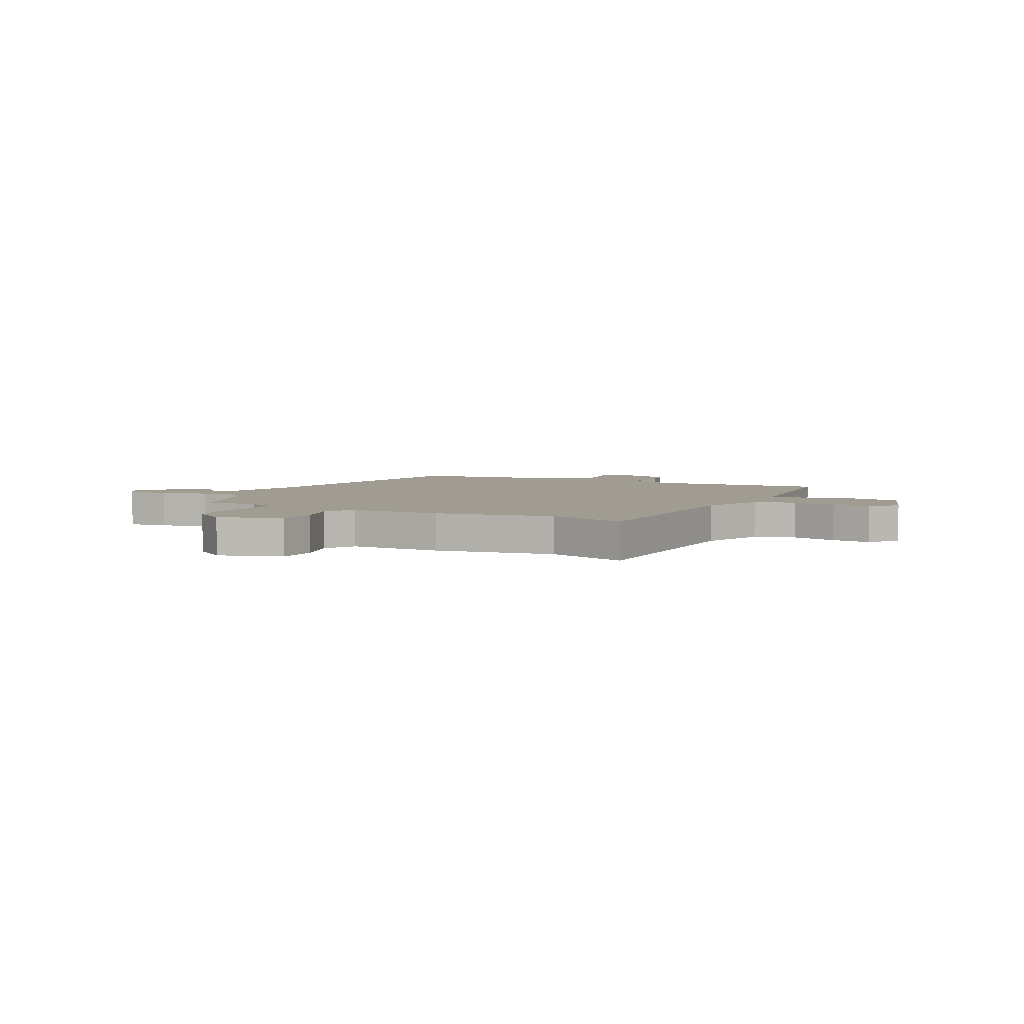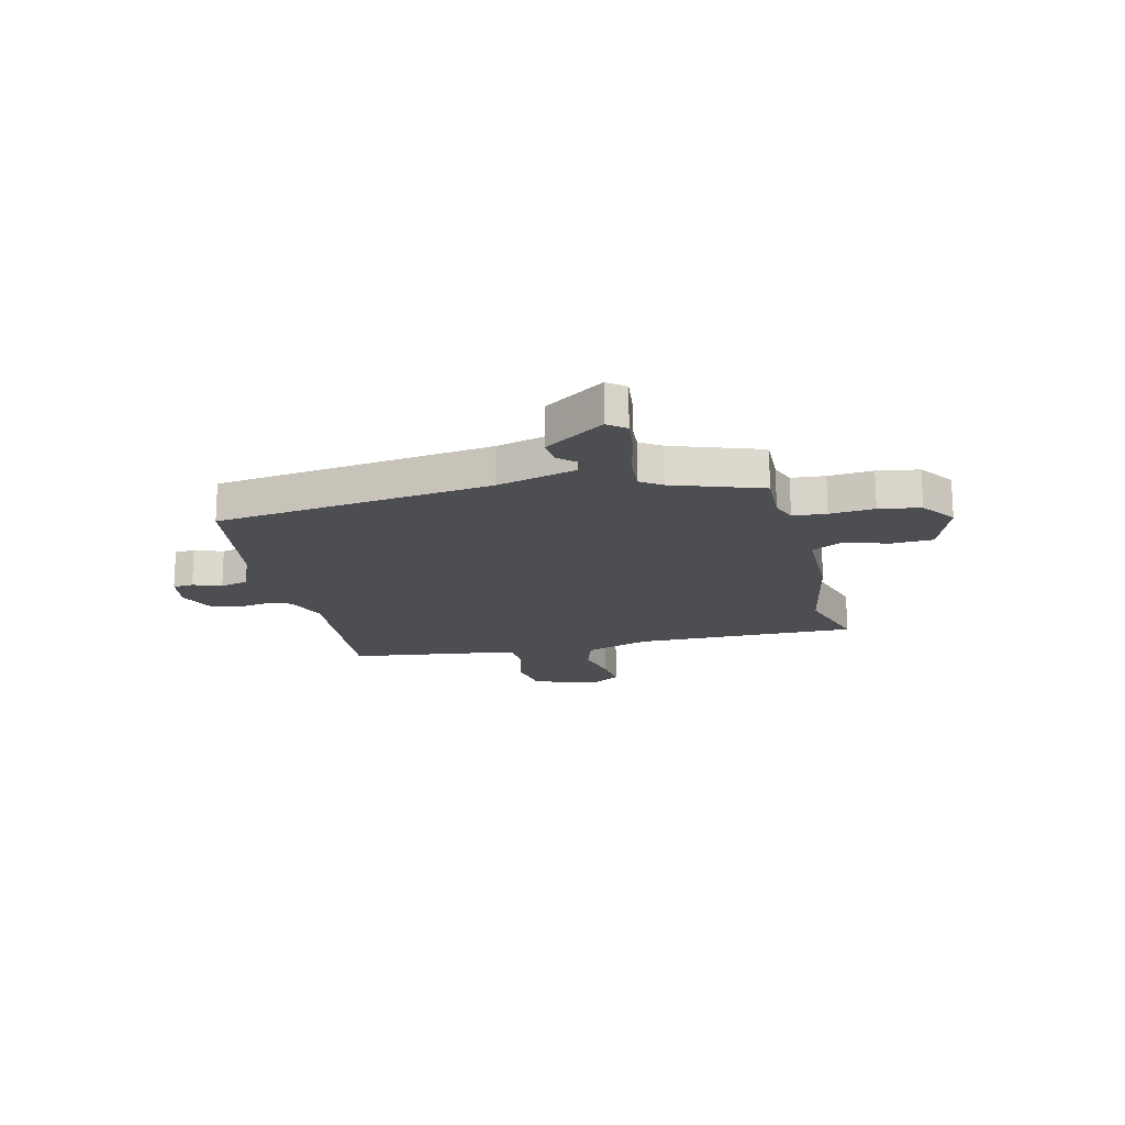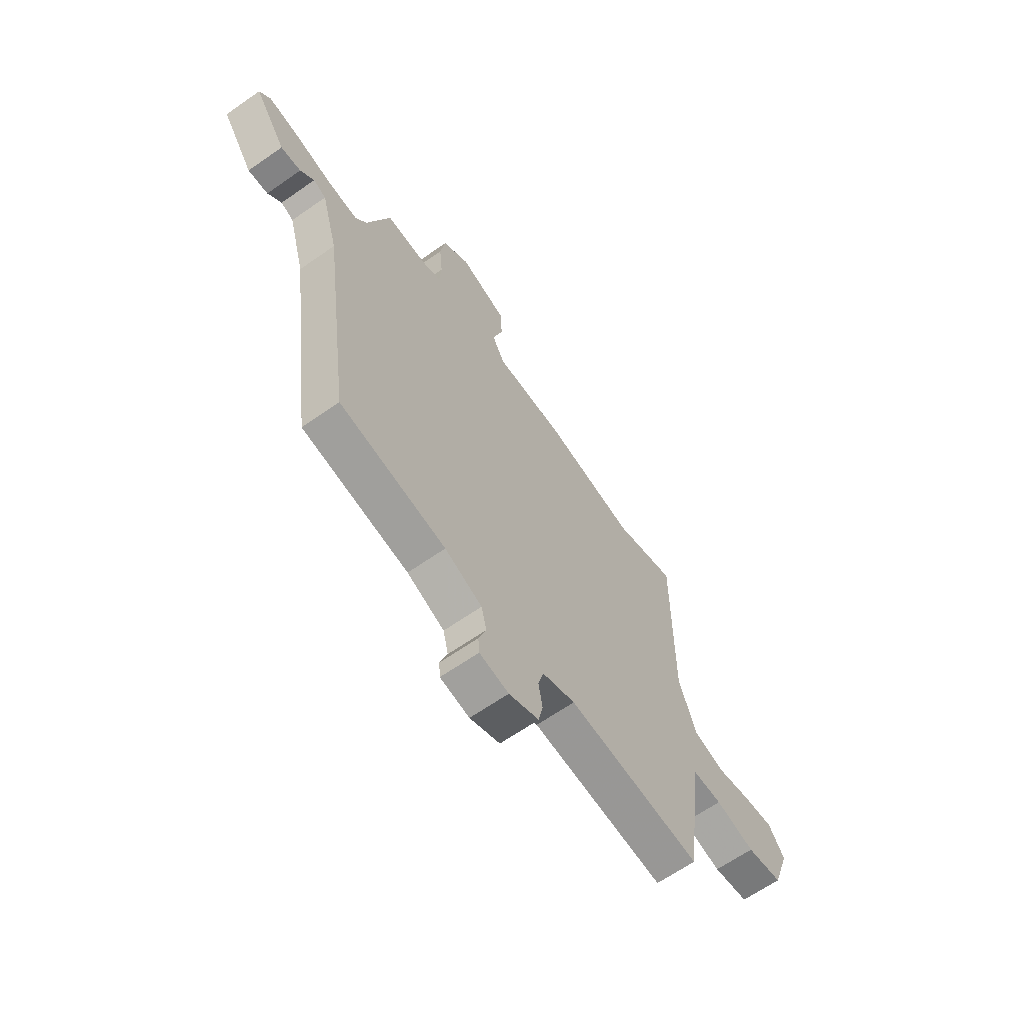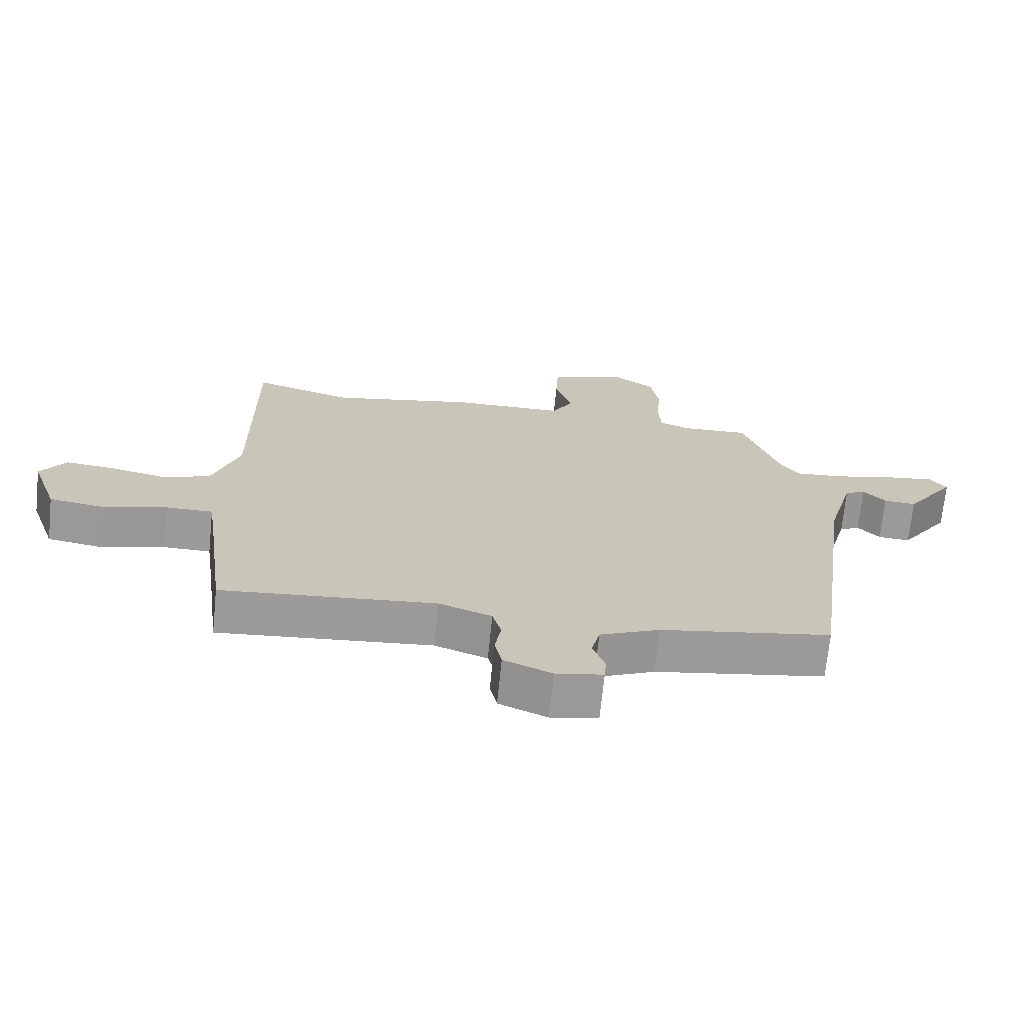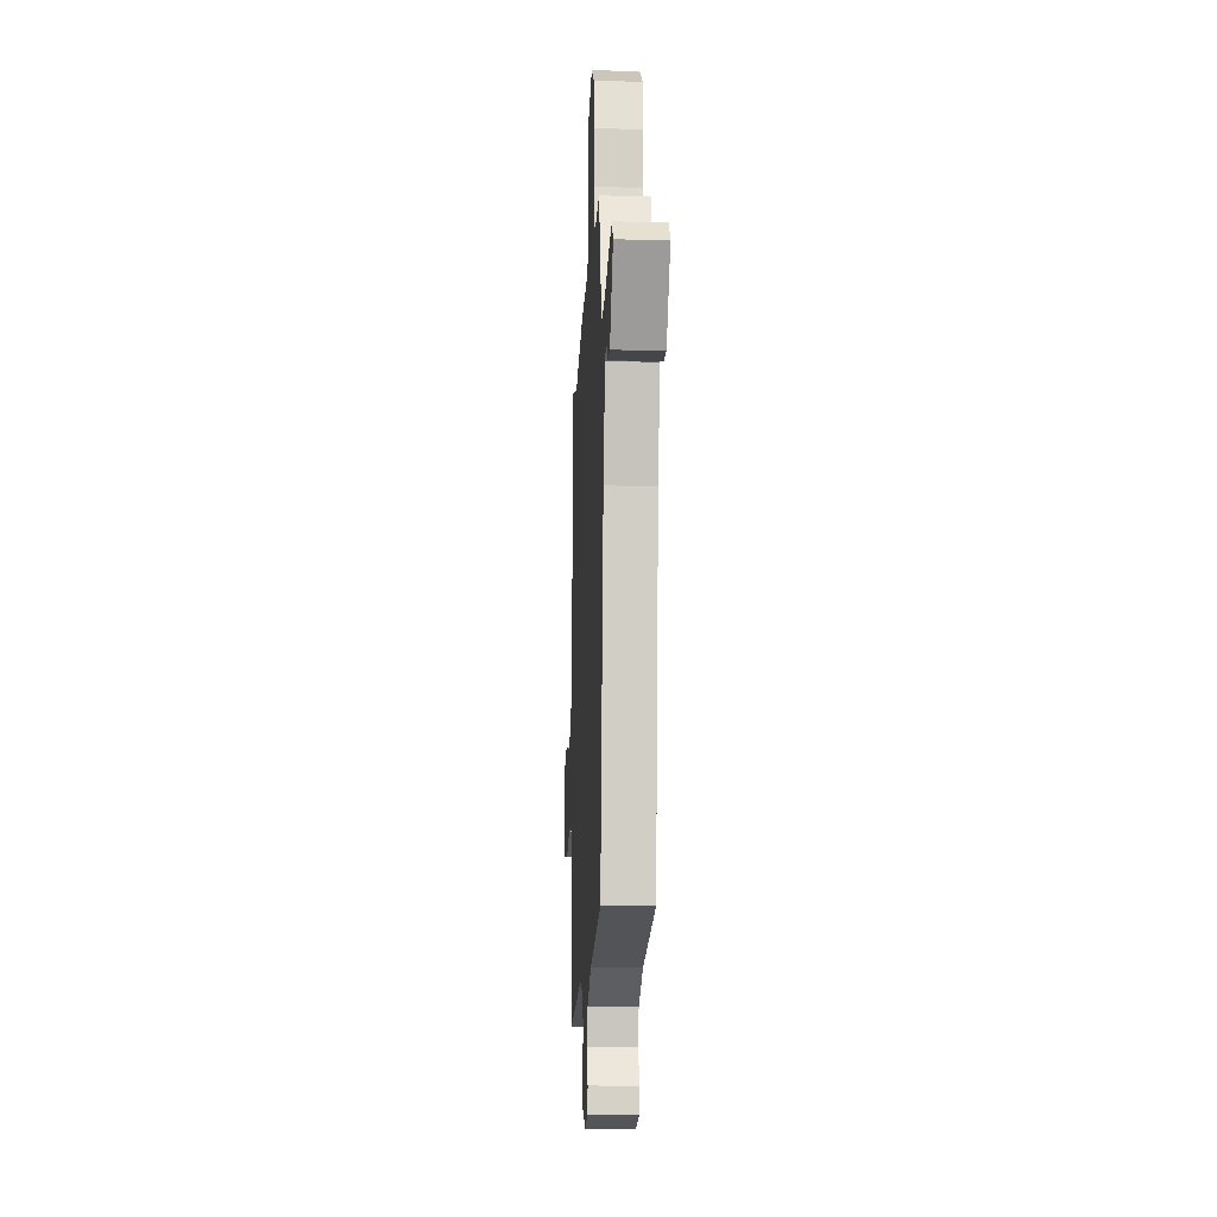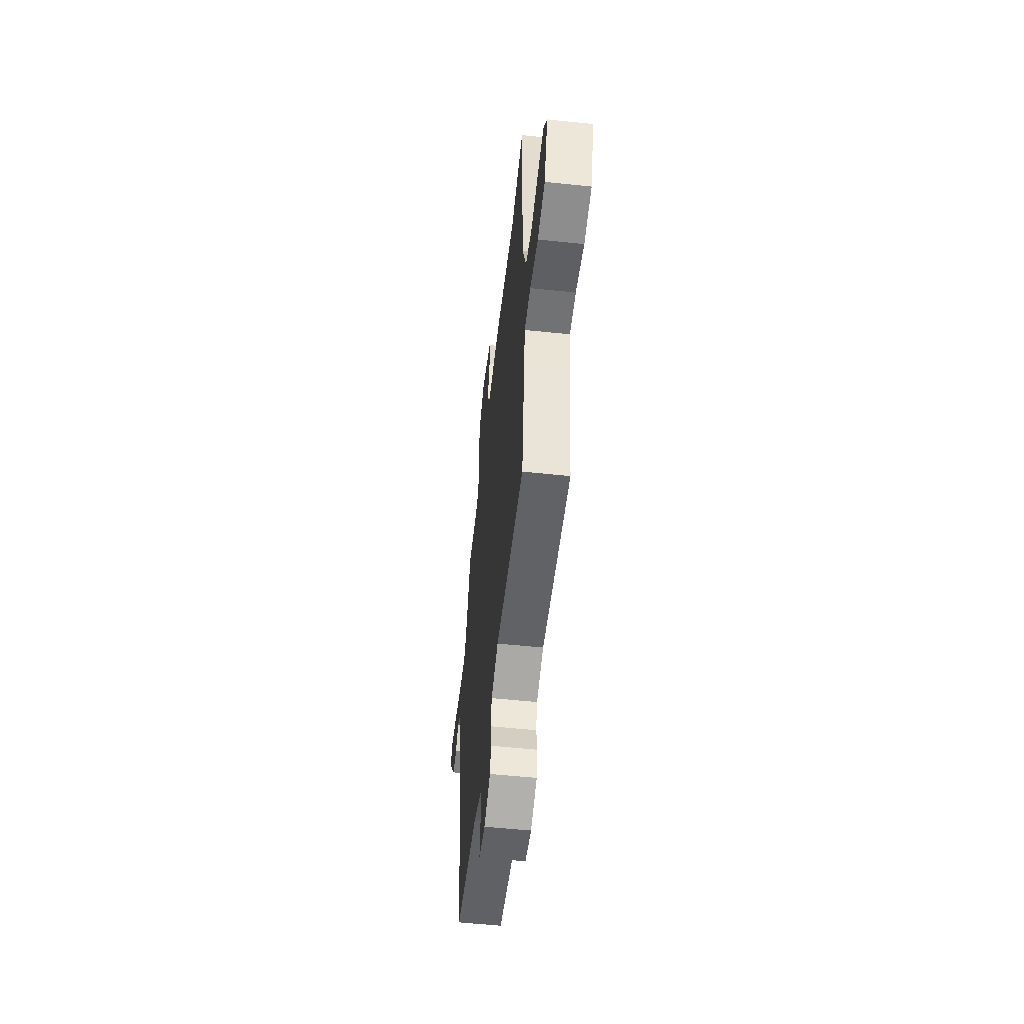
<metadata>
{"format":"obj","ext":"obj","renderer":"f3d","projection":"perspective","resolution":1024,"background":"white","views":[{"elev":4.5,"azim":28.2,"up":"+Y"},{"elev":-17.2,"azim":-76.5,"up":"+Y"},{"elev":-64.6,"azim":-54.8,"up":"+Z"},{"elev":-69.8,"azim":174.2,"up":"+Z"},{"elev":-14.3,"azim":-92.9,"up":"+Z"},{"elev":-55.6,"azim":83.7,"up":"+Z"}]}
</metadata>
<code>
v 0.484 0.07 -0.545
v 0.148 0.07 -0.516
v 0.065 0.07 -0.546
v 0.051 0.07 -0.597
v 0.061 0.07 -0.655
v 0.05 0.07 -0.707
v -0.026 0.07 -0.739
v -0.1 0.07 -0.726
v -0.103 0.07 -0.687
v -0.084 0.07 -0.633
v -0.097 0.07 -0.579
v -0.191 0.07 -0.538
v -0.459 0.07 -0.495
v -0.53 0.07 0.033
v -0.572 0.07 0.185
v -0.604 0.07 0.2
v -0.639 0.07 0.163
v -0.69 0.07 0.159
v -0.769 0.07 0.273
v -0.742 0.07 0.307
v -0.665 0.07 0.297
v -0.571 0.07 0.275
v -0.493 0.07 0.269
v -0.465 0.07 0.31
v -0.407 0.07 0.479
v -0.303 0.07 0.475
v -0.254 0.07 0.493
v -0.249 0.07 0.557
v -0.257 0.07 0.642
v -0.244 0.07 0.721
v -0.177 0.07 0.768
v -0.057 0.07 0.726
v -0.053 0.07 0.647
v -0.079 0.07 0.562
v -0.047 0.07 0.503
v 0.13 0.07 0.501
v 0.356 0.07 0.458
v 0.512 0.07 0.504
v 0.509 0.07 0.076
v 0.552 0.07 -0.048
v 0.629 0.07 -0.072
v 0.716 0.07 -0.053
v 0.792 0.07 -0.045
v 0.832 0.07 -0.104
v 0.789 0.07 -0.227
v 0.7 0.07 -0.241
v 0.602 0.07 -0.215
v 0.528 0.07 -0.215
v 0.515 0.07 -0.308
v 0.484 0 -0.545
v 0.148 0 -0.516
v 0.065 0 -0.546
v 0.051 0 -0.597
v 0.061 0 -0.655
v 0.05 0 -0.707
v -0.026 0 -0.739
v -0.1 0 -0.726
v -0.103 0 -0.687
v -0.084 0 -0.633
v -0.097 0 -0.579
v -0.191 0 -0.538
v -0.459 0 -0.495
v -0.53 0 0.033
v -0.572 0 0.185
v -0.604 0 0.2
v -0.639 0 0.163
v -0.69 0 0.159
v -0.769 0 0.273
v -0.742 0 0.307
v -0.665 0 0.297
v -0.571 0 0.275
v -0.493 0 0.269
v -0.465 0 0.31
v -0.407 0 0.479
v -0.303 0 0.475
v -0.254 0 0.493
v -0.249 0 0.557
v -0.257 0 0.642
v -0.244 0 0.721
v -0.177 0 0.768
v -0.057 0 0.726
v -0.053 0 0.647
v -0.079 0 0.562
v -0.047 0 0.503
v 0.13 0 0.501
v 0.356 0 0.458
v 0.512 0 0.504
v 0.509 0 0.076
v 0.552 0 -0.048
v 0.629 0 -0.072
v 0.716 0 -0.053
v 0.792 0 -0.045
v 0.832 0 -0.104
v 0.789 0 -0.227
v 0.7 0 -0.241
v 0.602 0 -0.215
v 0.528 0 -0.215
v 0.515 0 -0.308
f 44 45 46 47
f 44 47 48
f 41 42 43 44
f 41 44 48
f 40 41 48
f 39 40 48
f 37 38 39
f 35 36 37 39
f 35 39 48 49
f 31 32 33 34
f 29 30 31 34
f 28 29 34 35
f 27 28 35 49
f 24 25 26
f 23 24 26 27
f 19 20 21 22
f 19 22 23
f 16 17 18 19
f 16 19 23
f 15 16 23
f 14 15 23 27
f 12 13 14 27
f 7 8 9 10
f 7 10 11
f 4 5 6 7
f 3 4 7 11
f 2 3 11 12
f 49 1 2
f 2 12 27 49
f 96 95 94 93
f 97 96 93
f 93 92 91 90
f 97 93 90
f 97 90 89
f 97 89 88
f 88 87 86
f 88 86 85 84
f 98 97 88 84
f 83 82 81 80
f 83 80 79 78
f 84 83 78 77
f 98 84 77 76
f 75 74 73
f 76 75 73 72
f 71 70 69 68
f 72 71 68
f 68 67 66 65
f 72 68 65
f 72 65 64
f 76 72 64 63
f 76 63 62 61
f 59 58 57 56
f 60 59 56
f 56 55 54 53
f 60 56 53 52
f 61 60 52 51
f 51 50 98
f 98 76 61 51
f 1 50 51 2
f 2 51 52 3
f 3 52 53 4
f 4 53 54 5
f 5 54 55 6
f 6 55 56 7
f 7 56 57 8
f 8 57 58 9
f 9 58 59 10
f 10 59 60 11
f 11 60 61 12
f 12 61 62 13
f 13 62 63 14
f 14 63 64 15
f 15 64 65 16
f 16 65 66 17
f 17 66 67 18
f 18 67 68 19
f 19 68 69 20
f 20 69 70 21
f 21 70 71 22
f 22 71 72 23
f 23 72 73 24
f 24 73 74 25
f 25 74 75 26
f 26 75 76 27
f 27 76 77 28
f 28 77 78 29
f 29 78 79 30
f 30 79 80 31
f 31 80 81 32
f 32 81 82 33
f 33 82 83 34
f 34 83 84 35
f 35 84 85 36
f 36 85 86 37
f 37 86 87 38
f 38 87 88 39
f 39 88 89 40
f 40 89 90 41
f 41 90 91 42
f 42 91 92 43
f 43 92 93 44
f 44 93 94 45
f 45 94 95 46
f 46 95 96 47
f 47 96 97 48
f 48 97 98 49
f 49 98 50 1

</code>
